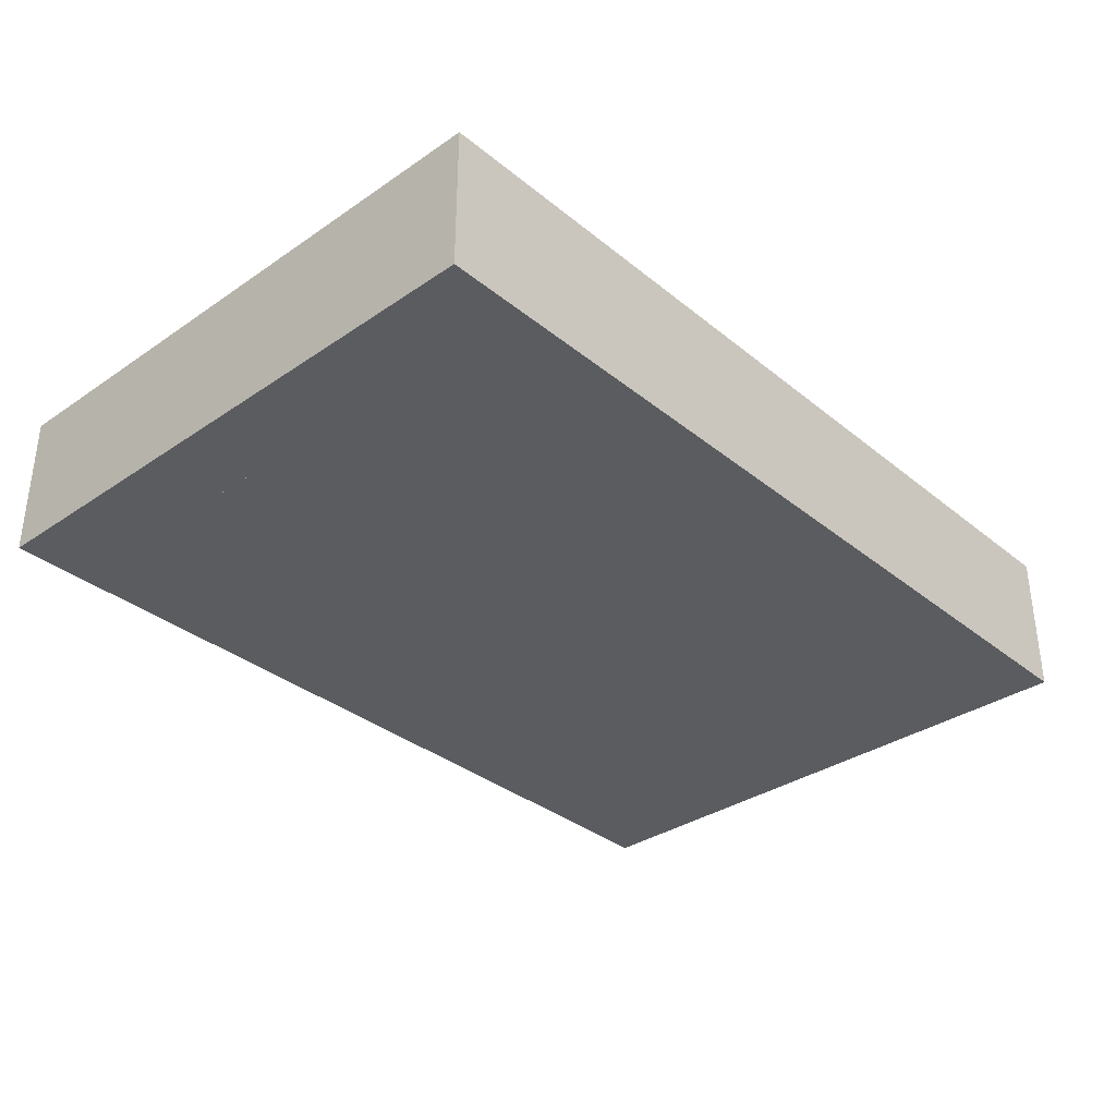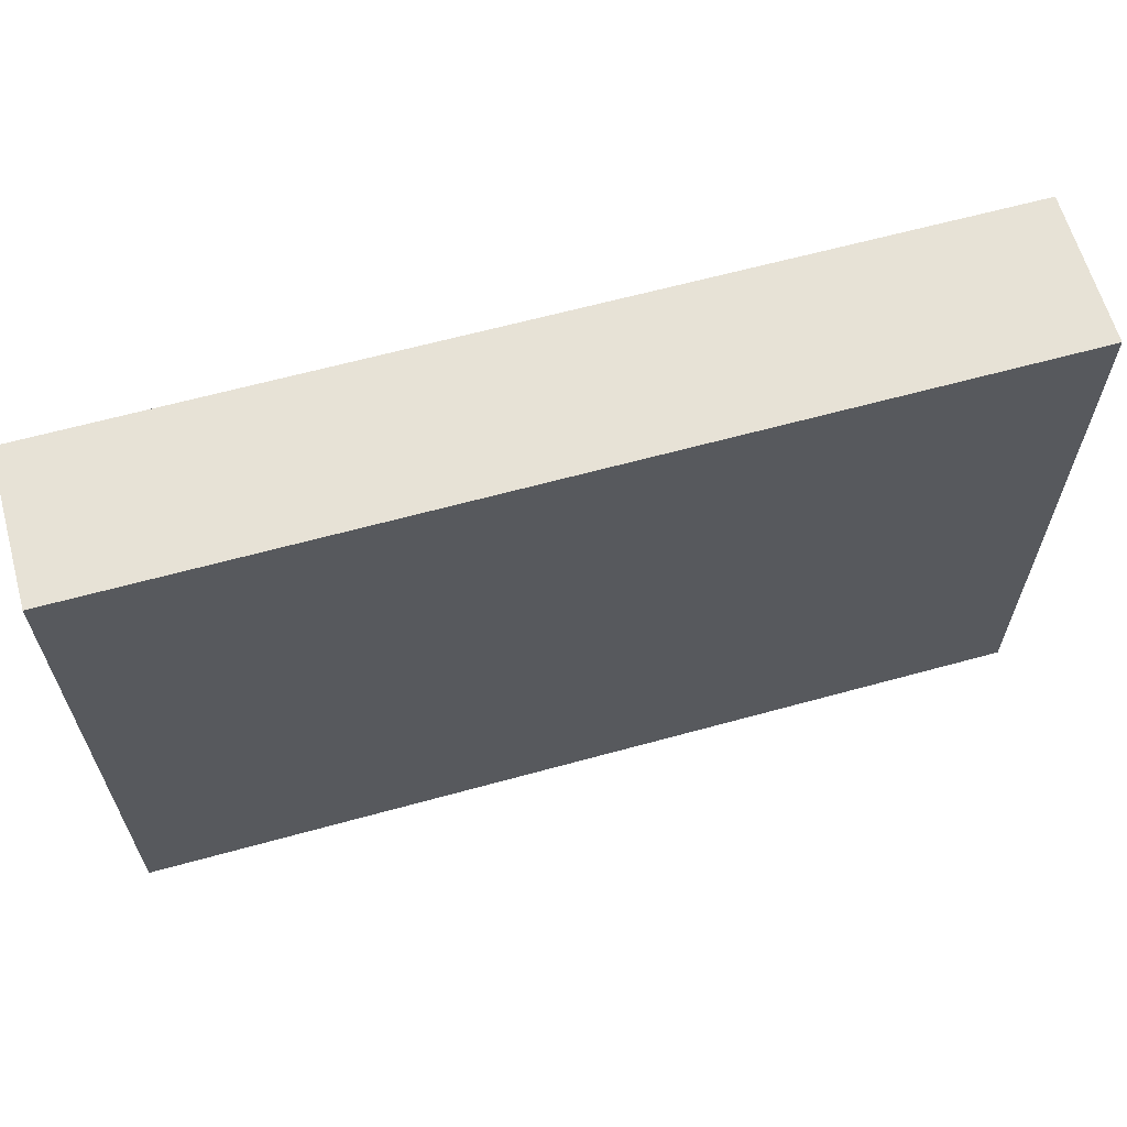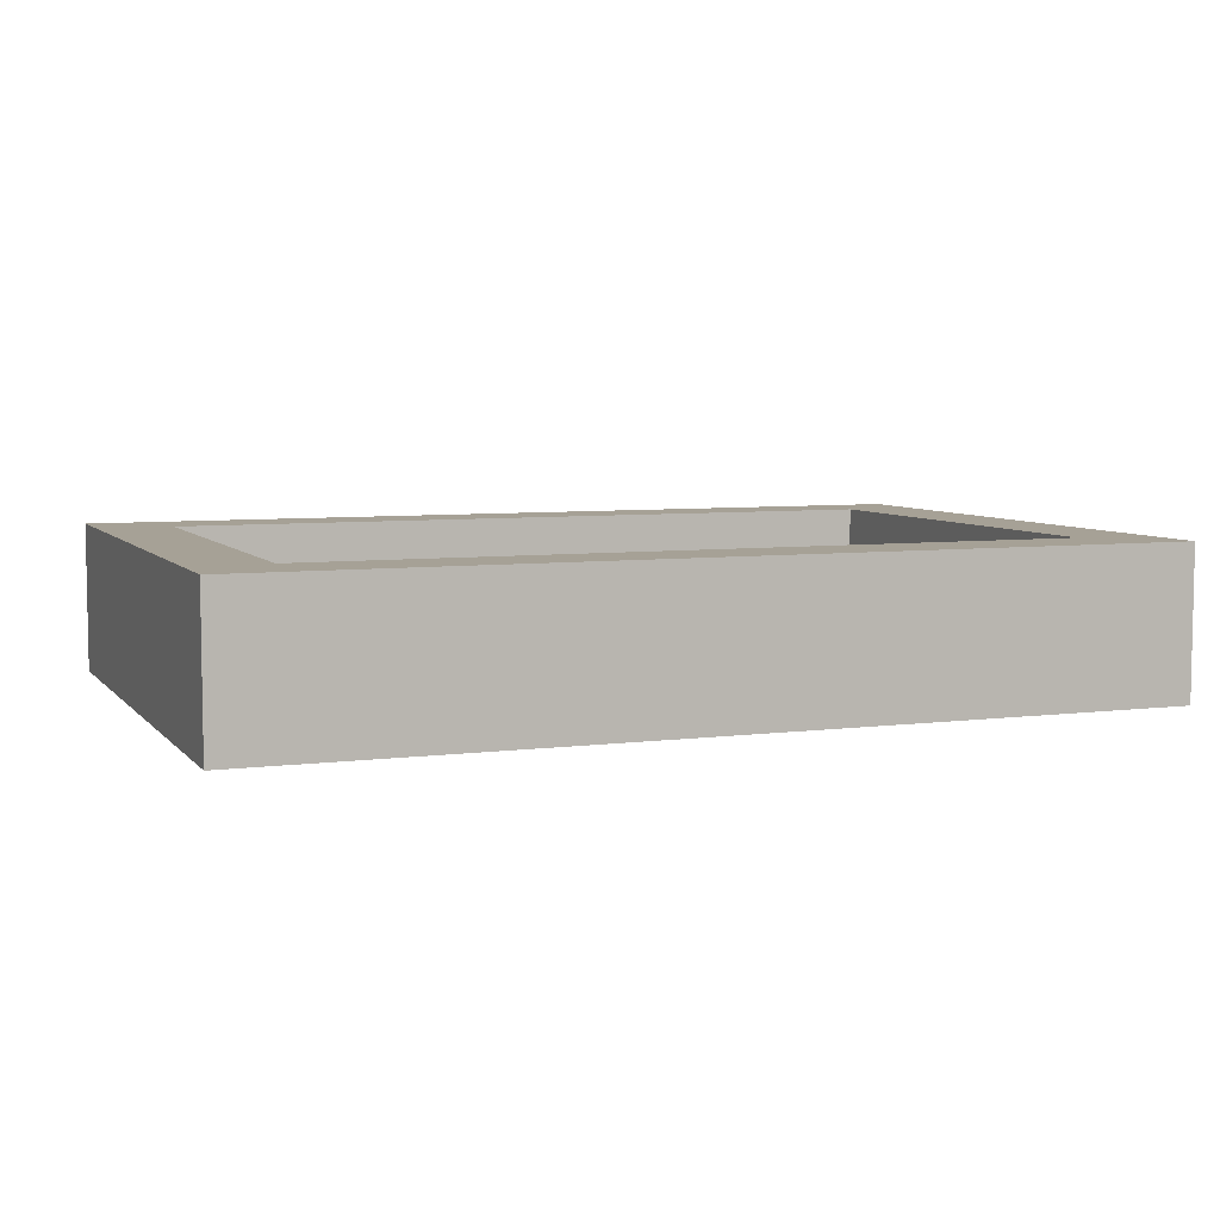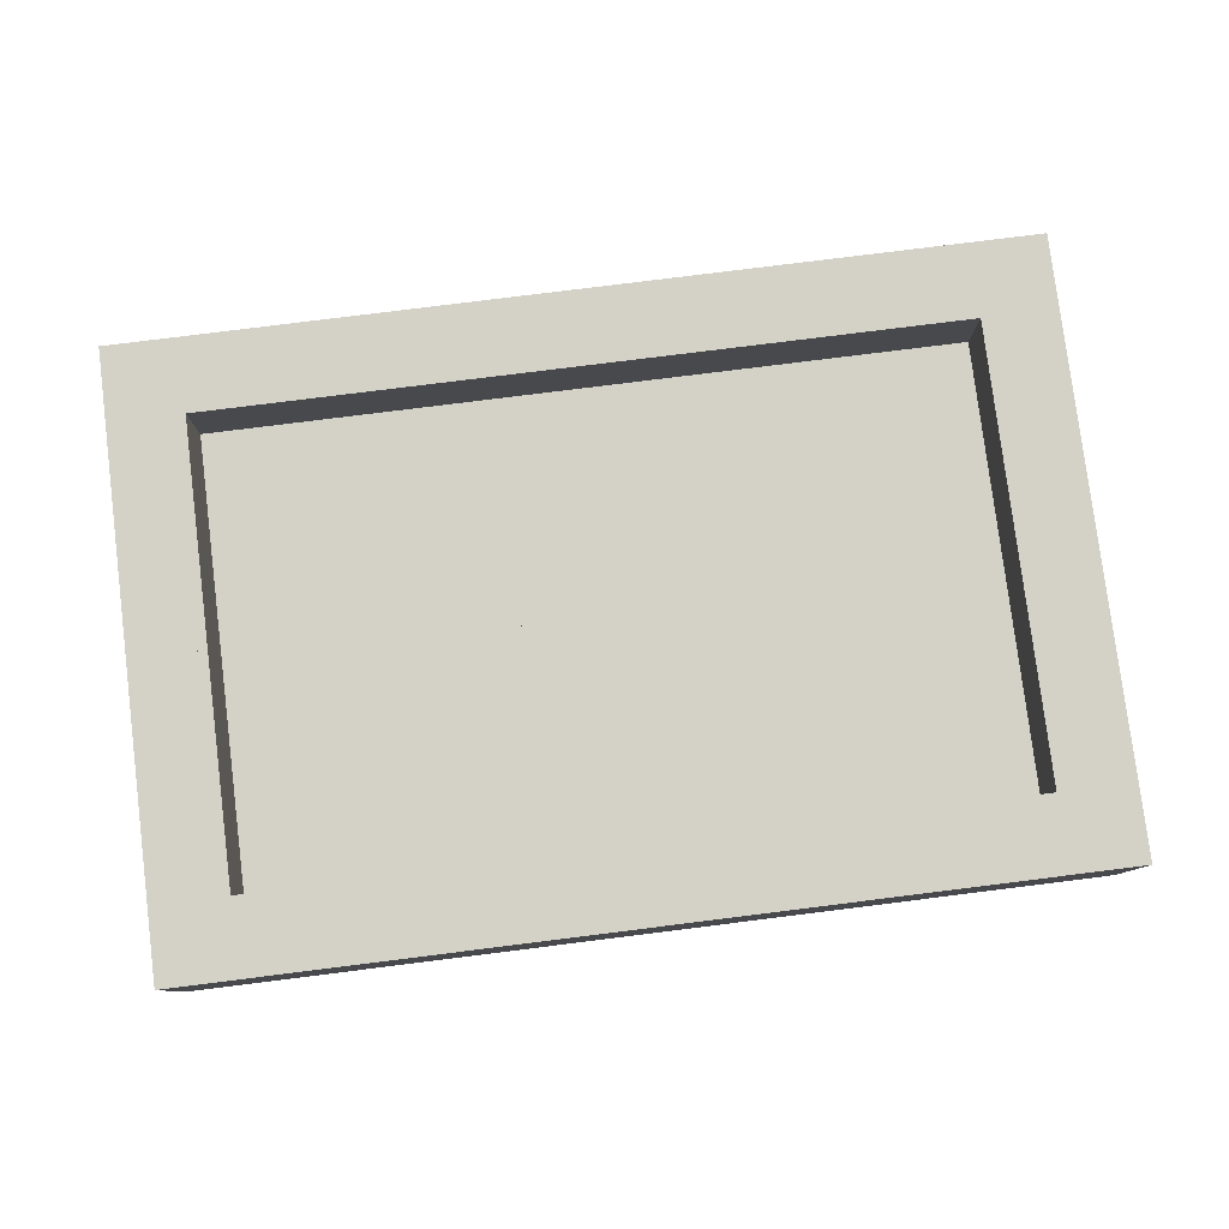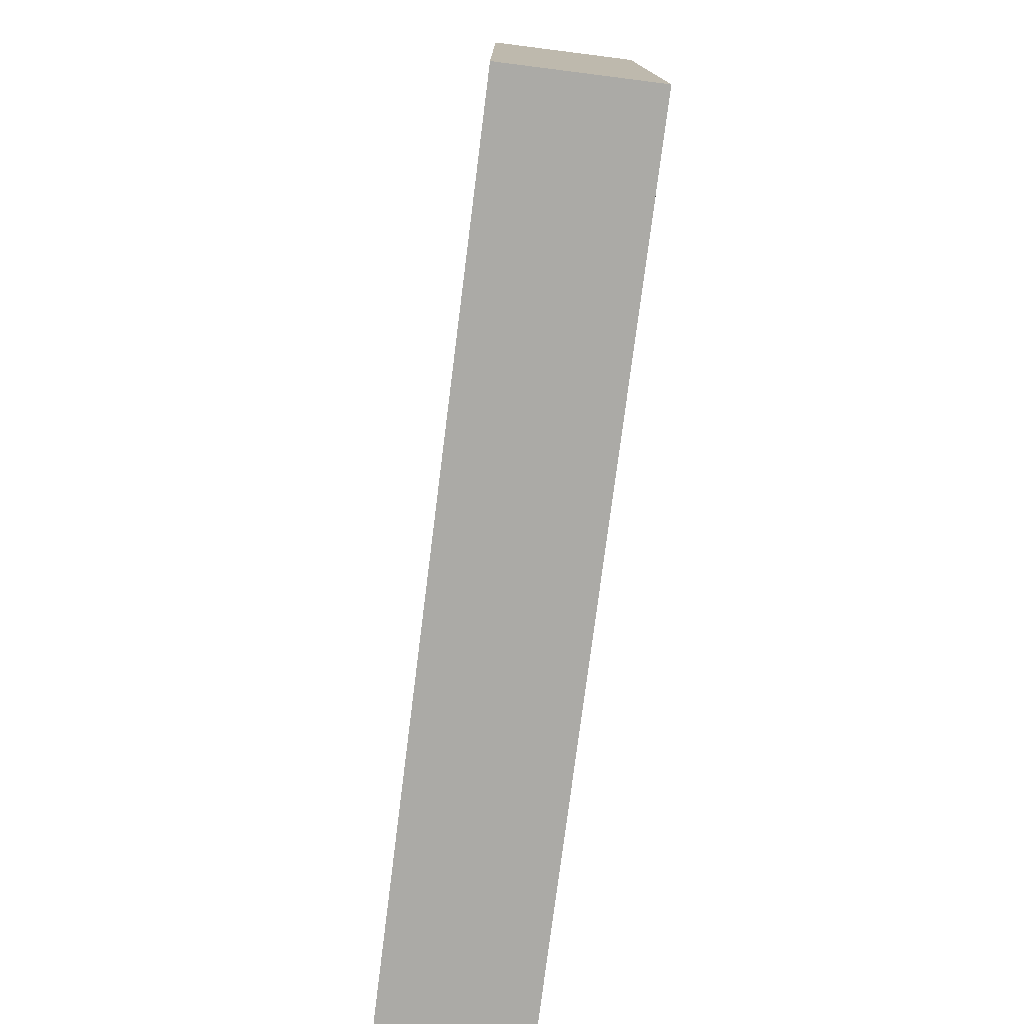
<metadata>
{"format":"obj","ext":"obj","renderer":"f3d","projection":"perspective","resolution":1024,"background":"white","views":[{"elev":-34.1,"azim":132.6,"up":"+Y"},{"elev":63.0,"azim":-15.6,"up":"+Z"},{"elev":6.2,"azim":-21.4,"up":"+Y"},{"elev":79.8,"azim":172.9,"up":"+Y"},{"elev":-75.9,"azim":82.8,"up":"+Z"}]}
</metadata>
<code>
o Painting_Cube.020
v -4.188 0 -0.75
v -4.188 0.0625 -0.75
v -4.188 0 -0.8125
v -4.188 0.0625 -0.8125
v -3.875 0.0625 -0.8125
v -3.875 0 -0.8125
v -3.875 0 -0.75
v -3.875 0.0625 -0.75
v -3.938 0 -0.75
v -3.938 0.0625 -0.75
v -3.938 0 -0.8125
v -3.938 0.0625 -0.8125
v -4.188 0.125 -0.8125
v -4.188 0.125 -0.75
v -3.875 0.125 -0.8125
v -3.875 0.125 -0.75
v -3.938 0.125 -0.75
v -3.938 0.125 -0.8125
v -4.125 0.0625 -0.75
v -4.125 0.0625 -0.8125
v -4.125 0 -0.75
v -4.125 0 -0.8125
v -4.125 0.125 -0.75
v -4.125 0.125 -0.8125
v -4.062 0 -0.75
v -4.062 0 -0.8125
v -4.062 0.0625 -0.75
v -4.062 0.0625 -0.8125
v -4.062 0.125 -0.75
v -4.062 0.125 -0.8125
v -4 0 -0.75
v -4 0 -0.8125
v -4 0.0625 -0.75
v -4 0.0625 -0.8125
v -4 0.125 -0.75
v -4 0.125 -0.8125
v -4.188 0.0625 -0.625
v -3.938 0 -0.625
v -4.188 0 -0.625
v -3.938 0.0625 -0.625
v -4.125 0.0625 -0.625
v -4.125 0 -0.625
v -4.062 0.0625 -0.625
v -4.062 0 -0.625
v -4 0.0625 -0.625
v -4 0 -0.625
v -4.188 0.0625 -0.6875
v -4.188 0 -0.6875
v -3.938 0 -0.6875
v -3.938 0.0625 -0.6875
v -4.125 0.0625 -0.6875
v -4.125 0 -0.6875
v -4.062 0.0625 -0.6875
v -4.062 0 -0.6875
v -4 0.0625 -0.6875
v -4 0 -0.6875
v -4.25 0 -0.75
v -4.25 0.0625 -0.75
v -4.25 0 -0.8125
v -4.25 0.0625 -0.8125
v -4.312 0 -0.75
v -4.312 0.0625 -0.75
v -4.312 0 -0.8125
v -4.312 0.0625 -0.8125
v -4.625 0.0625 -0.8125
v -4.625 0 -0.8125
v -4.625 0 -0.75
v -4.625 0.0625 -0.75
v -4.562 0 -0.75
v -4.562 0.0625 -0.75
v -4.562 0 -0.8125
v -4.562 0.0625 -0.8125
v -4.25 0.125 -0.75
v -4.25 0.125 -0.8125
v -4.312 0.125 -0.8125
v -4.312 0.125 -0.75
v -4.625 0.125 -0.8125
v -4.625 0.125 -0.75
v -4.562 0.125 -0.75
v -4.562 0.125 -0.8125
v -4.375 0.0625 -0.75
v -4.375 0.0625 -0.8125
v -4.375 0 -0.75
v -4.375 0 -0.8125
v -4.375 0.125 -0.75
v -4.375 0.125 -0.8125
v -4.438 0 -0.75
v -4.438 0 -0.8125
v -4.438 0.0625 -0.75
v -4.438 0.0625 -0.8125
v -4.438 0.125 -0.75
v -4.438 0.125 -0.8125
v -4.5 0 -0.75
v -4.5 0 -0.8125
v -4.5 0.0625 -0.75
v -4.5 0.0625 -0.8125
v -4.5 0.125 -0.75
v -4.5 0.125 -0.8125
v -4.25 0.0625 -0.625
v -4.312 0.0625 -0.625
v -4.562 0 -0.625
v -4.312 0 -0.625
v -4.562 0.0625 -0.625
v -4.25 0 -0.625
v -4.375 0.0625 -0.625
v -4.375 0 -0.625
v -4.438 0.0625 -0.625
v -4.438 0 -0.625
v -4.5 0.0625 -0.625
v -4.5 0 -0.625
v -4.312 0.0625 -0.6875
v -4.312 0 -0.6875
v -4.25 0.0625 -0.6875
v -4.562 0 -0.6875
v -4.562 0.0625 -0.6875
v -4.25 0 -0.6875
v -4.375 0.0625 -0.6875
v -4.375 0 -0.6875
v -4.438 0.0625 -0.6875
v -4.438 0 -0.6875
v -4.5 0.0625 -0.6875
v -4.5 0 -0.6875
v -4.188 0 -0.375
v -4.188 0.0625 -0.375
v -4.188 0 -0.3125
v -4.188 0.0625 -0.3125
v -3.875 0.0625 -0.3125
v -3.875 0 -0.3125
v -3.875 0 -0.375
v -3.875 0.0625 -0.375
v -3.938 0 -0.375
v -3.938 0.0625 -0.375
v -3.938 0 -0.3125
v -3.938 0.0625 -0.3125
v -3.875 0.0625 -0.5625
v -3.875 0 -0.5625
v -3.938 0 -0.5625
v -3.938 0.0625 -0.5625
v -4.188 0.125 -0.3125
v -4.188 0.125 -0.375
v -3.875 0.125 -0.3125
v -3.875 0.125 -0.375
v -3.938 0.125 -0.375
v -3.938 0.125 -0.3125
v -3.875 0.125 -0.5625
v -3.938 0.125 -0.5625
v -4.188 0.0625 -0.5625
v -4.188 0 -0.5625
v -3.938 0.0625 -0.5625
v -3.938 0 -0.5625
v -4.125 0.0625 -0.375
v -4.125 0.0625 -0.3125
v -4.125 0 -0.375
v -4.125 0 -0.3125
v -4.125 0.125 -0.375
v -4.125 0.125 -0.3125
v -4.125 0.0625 -0.5625
v -4.125 0 -0.5625
v -4.062 0 -0.375
v -4.062 0 -0.3125
v -4.062 0 -0.5625
v -4.062 0.0625 -0.375
v -4.062 0.0625 -0.3125
v -4.062 0.125 -0.375
v -4.062 0.125 -0.3125
v -4.062 0.0625 -0.5625
v -4 0 -0.375
v -4 0 -0.3125
v -4 0 -0.5625
v -4 0.0625 -0.375
v -4 0.0625 -0.3125
v -4 0.125 -0.375
v -4 0.125 -0.3125
v -4 0.0625 -0.5625
v -4.188 0.0625 -0.5
v -3.938 0 -0.5
v -4.188 0 -0.5
v -3.938 0.0625 -0.5
v -4.125 0.0625 -0.5
v -4.125 0 -0.5
v -4.062 0.0625 -0.5
v -4.062 0 -0.5
v -4 0.0625 -0.5
v -4 0 -0.5
v -4.188 0.0625 -0.4375
v -4.188 0 -0.4375
v -3.938 0 -0.4375
v -3.938 0.0625 -0.4375
v -4.125 0.0625 -0.4375
v -4.125 0 -0.4375
v -4.062 0.0625 -0.4375
v -4.062 0 -0.4375
v -4 0.0625 -0.4375
v -4 0 -0.4375
v -4.25 0 -0.375
v -4.25 0.0625 -0.375
v -4.25 0 -0.3125
v -4.25 0.0625 -0.3125
v -4.312 0 -0.375
v -4.312 0.0625 -0.375
v -4.312 0 -0.3125
v -4.312 0.0625 -0.3125
v -4.625 0.0625 -0.3125
v -4.625 0 -0.3125
v -4.625 0 -0.375
v -4.625 0.0625 -0.375
v -4.562 0 -0.375
v -4.562 0.0625 -0.375
v -4.562 0 -0.3125
v -4.562 0.0625 -0.3125
v -4.625 0.0625 -0.5625
v -4.625 0 -0.5625
v -4.562 0 -0.5625
v -4.562 0.0625 -0.5625
v -4.25 0.125 -0.375
v -4.25 0.125 -0.3125
v -4.312 0.125 -0.3125
v -4.312 0.125 -0.375
v -4.625 0.125 -0.3125
v -4.625 0.125 -0.375
v -4.562 0.125 -0.375
v -4.562 0.125 -0.3125
v -4.625 0.125 -0.5625
v -4.562 0.125 -0.5625
v -4.25 0 -0.5625
v -4.25 0.0625 -0.5625
v -4.312 0.0625 -0.5625
v -4.312 0 -0.5625
v -4.562 0.0625 -0.5625
v -4.562 0 -0.5625
v -4.375 0.0625 -0.375
v -4.375 0.0625 -0.3125
v -4.375 0 -0.375
v -4.375 0 -0.3125
v -4.375 0.125 -0.375
v -4.375 0.125 -0.3125
v -4.375 0.0625 -0.5625
v -4.375 0 -0.5625
v -4.438 0 -0.375
v -4.438 0 -0.3125
v -4.438 0 -0.5625
v -4.438 0.0625 -0.375
v -4.438 0.0625 -0.3125
v -4.438 0.125 -0.375
v -4.438 0.125 -0.3125
v -4.438 0.0625 -0.5625
v -4.5 0 -0.375
v -4.5 0 -0.3125
v -4.5 0 -0.5625
v -4.5 0.0625 -0.375
v -4.5 0.0625 -0.3125
v -4.5 0.125 -0.375
v -4.5 0.125 -0.3125
v -4.5 0.0625 -0.5625
v -4.25 0.0625 -0.5
v -4.312 0.0625 -0.5
v -4.562 0 -0.5
v -4.312 0 -0.5
v -4.562 0.0625 -0.5
v -4.25 0 -0.5
v -4.375 0.0625 -0.5
v -4.375 0 -0.5
v -4.438 0.0625 -0.5
v -4.438 0 -0.5
v -4.5 0.0625 -0.5
v -4.5 0 -0.5
v -4.312 0.0625 -0.4375
v -4.312 0 -0.4375
v -4.25 0.0625 -0.4375
v -4.562 0 -0.4375
v -4.562 0.0625 -0.4375
v -4.25 0 -0.4375
v -4.375 0.0625 -0.4375
v -4.375 0 -0.4375
v -4.438 0.0625 -0.4375
v -4.438 0 -0.4375
v -4.5 0.0625 -0.4375
v -4.5 0 -0.4375
f 59 60 4 3
f 9 7 136 137
f 46 38 150 169
f 59 3 1 57
f 6 5 8 7
f 9 11 6 7
f 5 12 18 15
f 11 12 5 6
f 32 34 12 11
f 20 4 13 24
f 31 32 11 9
f 37 99 226 147
f 10 9 137 138
f 7 8 135 136
f 13 74 73 14
f 18 17 16 15
f 36 35 17 18
f 16 17 146 145
f 33 10 17 35
f 10 138 146 17
f 8 5 15 16
f 58 2 14 73
f 135 8 16 145
f 4 60 74 13
f 38 40 149 150
f 104 39 148 225
f 41 37 147 157
f 43 41 157 166
f 2 19 23 14
f 13 14 23 24
f 1 3 22 21
f 28 20 24 30
f 3 4 20 22
f 39 42 158 148
f 34 28 30 36
f 45 43 166 174
f 19 27 29 23
f 24 23 29 30
f 21 22 26 25
f 22 20 28 26
f 42 44 161 158
f 40 45 174 149
f 12 34 36 18
f 27 33 35 29
f 30 29 35 36
f 25 26 32 31
f 26 28 34 32
f 44 46 169 161
f 54 56 46 44
f 50 55 45 40
f 52 54 44 42
f 55 53 43 45
f 48 52 42 39
f 53 51 41 43
f 51 47 37 41
f 116 48 39 104
f 49 50 40 38
f 47 113 99 37
f 56 49 38 46
f 31 9 49 56
f 2 58 113 47
f 9 10 50 49
f 57 1 48 116
f 19 2 47 51
f 27 19 51 53
f 1 21 52 48
f 33 27 53 55
f 21 25 54 52
f 10 33 55 50
f 25 31 56 54
f 57 59 60 58
f 59 63 64 60
f 69 213 212 67
f 110 249 230 101
f 59 57 61 63
f 66 67 68 65
f 69 67 66 71
f 65 77 80 72
f 71 66 65 72
f 94 71 72 96
f 82 86 75 64
f 93 69 71 94
f 100 227 226 99
f 70 214 213 69
f 60 74 73 58
f 67 212 211 68
f 75 76 73 74
f 80 77 78 79
f 98 80 79 97
f 78 223 224 79
f 95 97 79 70
f 70 79 224 214
f 68 78 77 65
f 58 73 76 62
f 211 223 78 68
f 64 75 74 60
f 101 230 229 103
f 99 226 225 104
f 104 225 228 102
f 105 237 227 100
f 107 246 237 105
f 62 76 85 81
f 75 86 85 76
f 61 83 84 63
f 90 92 86 82
f 63 84 82 64
f 102 228 238 106
f 96 98 92 90
f 109 254 246 107
f 81 85 91 89
f 86 92 91 85
f 83 87 88 84
f 84 88 90 82
f 106 238 241 108
f 103 229 254 109
f 72 80 98 96
f 89 91 97 95
f 92 98 97 91
f 87 93 94 88
f 88 94 96 90
f 108 241 249 110
f 120 108 110 122
f 115 103 109 121
f 118 106 108 120
f 121 109 107 119
f 112 102 106 118
f 119 107 105 117
f 117 105 100 111
f 116 104 102 112
f 113 99 104 116
f 114 101 103 115
f 111 100 99 113
f 122 110 101 114
f 93 122 114 69
f 62 111 113 58
f 69 114 115 70
f 58 113 116 57
f 57 116 112 61
f 81 117 111 62
f 89 119 117 81
f 61 112 118 83
f 95 121 119 89
f 83 118 120 87
f 70 115 121 95
f 87 120 122 93
f 197 125 126 198
f 131 137 136 129
f 184 169 150 176
f 197 195 123 125
f 138 146 145 135
f 128 129 130 127
f 131 129 128 133
f 127 141 144 134
f 133 128 127 134
f 168 133 134 171
f 152 156 139 126
f 167 131 133 168
f 175 147 226 255
f 138 135 136 137
f 132 138 137 131
f 129 136 135 130
f 139 140 215 216
f 144 141 142 143
f 173 144 143 172
f 142 145 146 143
f 170 172 143 132
f 132 143 146 138
f 130 142 141 127
f 196 215 140 124
f 135 145 142 130
f 126 139 216 198
f 148 225 226 147
f 174 149 150 169
f 176 150 149 178
f 260 225 148 177
f 179 157 147 175
f 181 166 157 179
f 147 157 158 148
f 124 140 155 151
f 139 156 155 140
f 123 153 154 125
f 163 165 156 152
f 125 154 152 126
f 177 148 158 180
f 171 173 165 163
f 183 174 166 181
f 157 166 161 158
f 151 155 164 162
f 156 165 164 155
f 153 159 160 154
f 154 160 163 152
f 180 158 161 182
f 178 149 174 183
f 134 144 173 171
f 166 174 169 161
f 162 164 172 170
f 165 173 172 164
f 159 167 168 160
f 160 168 171 163
f 182 161 169 184
f 192 182 184 194
f 188 178 183 193
f 190 180 182 192
f 193 183 181 191
f 186 177 180 190
f 191 181 179 189
f 189 179 175 185
f 272 260 177 186
f 187 176 178 188
f 185 175 255 269
f 194 184 176 187
f 167 194 187 131
f 124 185 269 196
f 131 187 188 132
f 195 272 186 123
f 151 189 185 124
f 162 191 189 151
f 123 186 190 153
f 170 193 191 162
f 153 190 192 159
f 132 188 193 170
f 159 192 194 167
f 195 196 198 197
f 197 198 202 201
f 207 205 212 213
f 266 257 230 249
f 197 201 199 195
f 214 211 223 224
f 204 203 206 205
f 207 209 204 205
f 203 210 222 219
f 209 210 203 204
f 248 251 210 209
f 232 202 217 236
f 247 248 209 207
f 256 255 226 227
f 214 213 212 211
f 208 207 213 214
f 198 196 215 216
f 205 206 211 212
f 217 216 215 218
f 222 221 220 219
f 253 252 221 222
f 220 221 224 223
f 250 208 221 252
f 208 214 224 221
f 206 203 219 220
f 196 200 218 215
f 211 206 220 223
f 202 198 216 217
f 228 227 226 225
f 254 249 230 229
f 257 259 229 230
f 255 260 225 226
f 260 258 228 225
f 261 256 227 237
f 263 261 237 246
f 227 228 238 237
f 200 231 235 218
f 217 218 235 236
f 199 201 234 233
f 243 232 236 245
f 201 202 232 234
f 258 262 238 228
f 251 243 245 253
f 265 263 246 254
f 237 238 241 246
f 231 242 244 235
f 236 235 244 245
f 233 234 240 239
f 234 232 243 240
f 262 264 241 238
f 259 265 254 229
f 210 251 253 222
f 246 241 249 254
f 242 250 252 244
f 245 244 252 253
f 239 240 248 247
f 240 243 251 248
f 264 266 249 241
f 276 278 266 264
f 271 277 265 259
f 274 276 264 262
f 277 275 263 265
f 268 274 262 258
f 275 273 261 263
f 273 267 256 261
f 272 268 258 260
f 269 272 260 255
f 270 271 259 257
f 267 269 255 256
f 278 270 257 266
f 247 207 270 278
f 200 196 269 267
f 207 208 271 270
f 196 195 272 269
f 195 199 268 272
f 231 200 267 273
f 242 231 273 275
f 199 233 274 268
f 250 242 275 277
f 233 239 276 274
f 208 250 277 271
f 239 247 278 276

</code>
